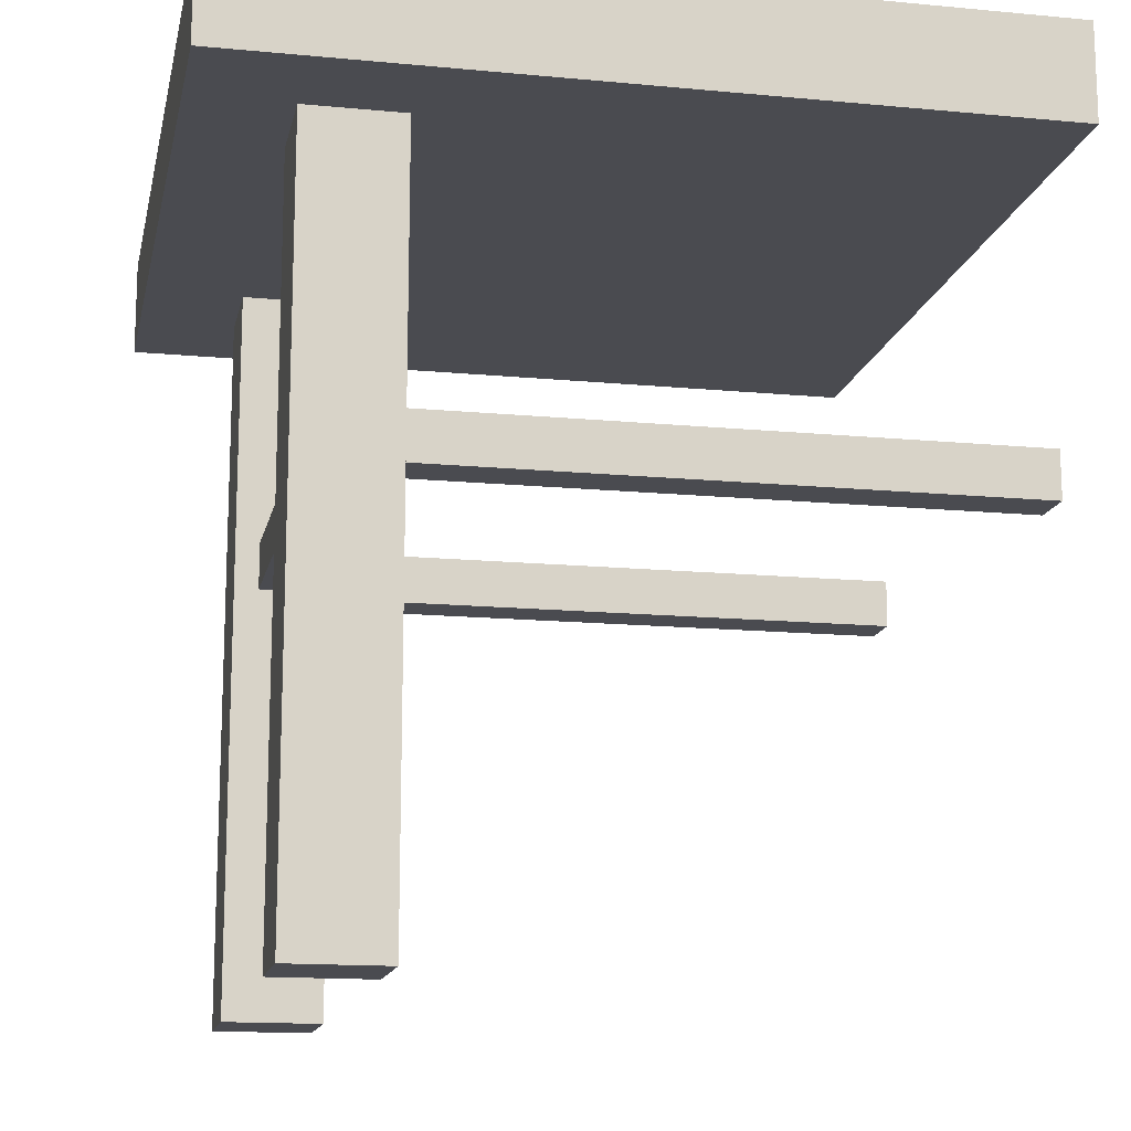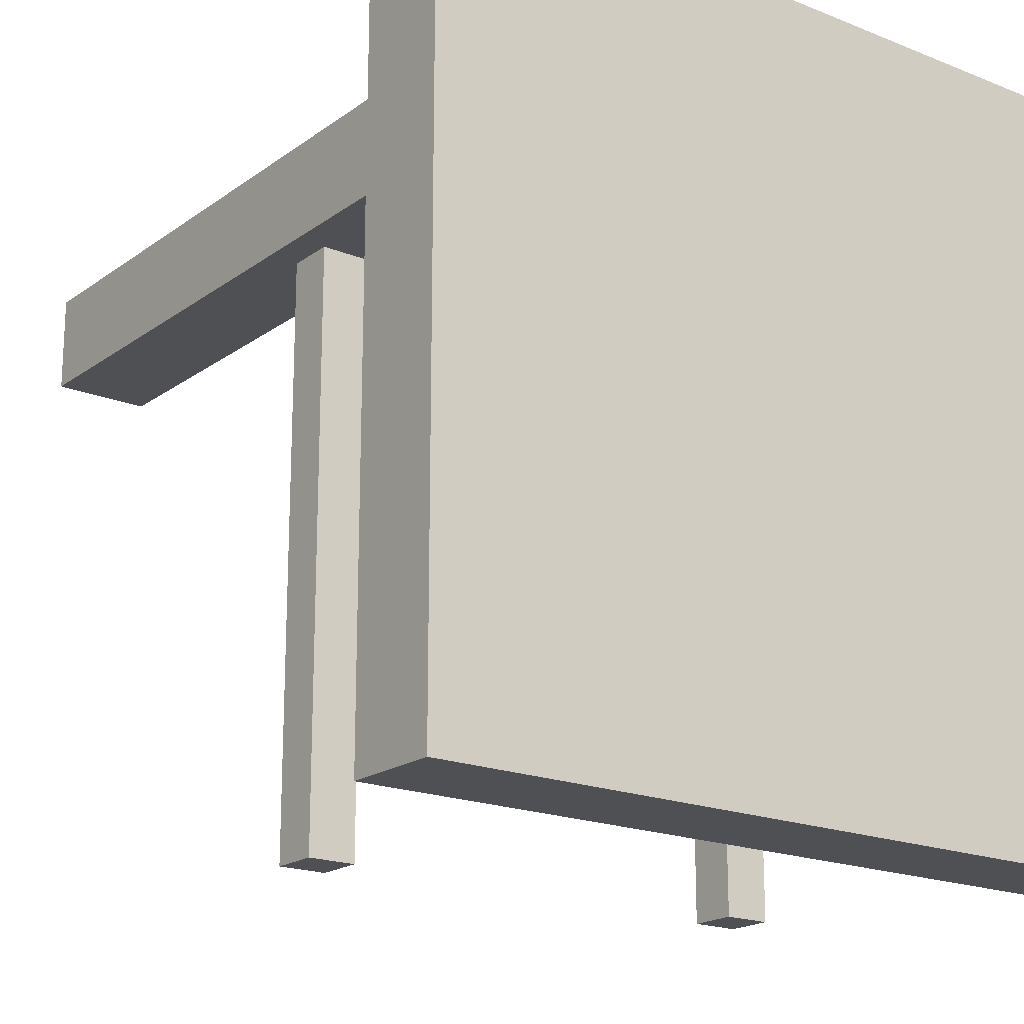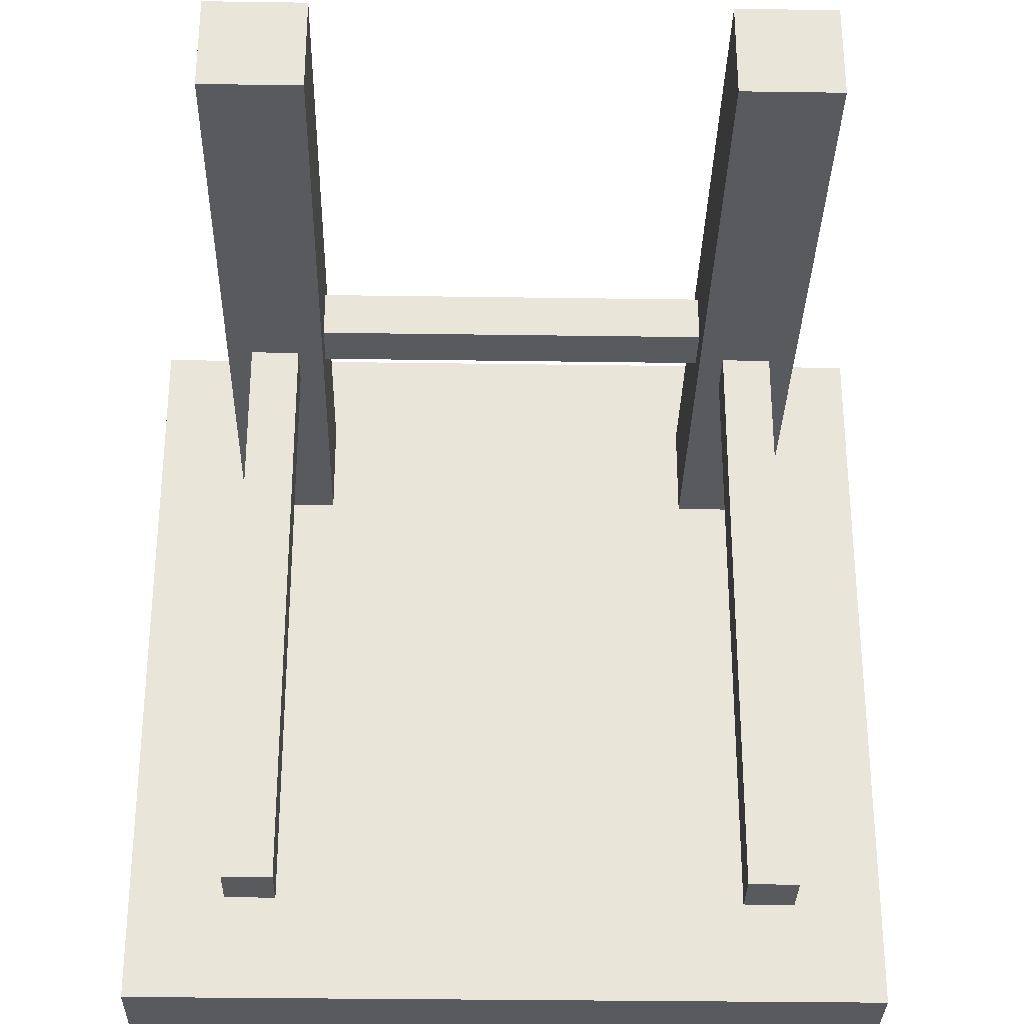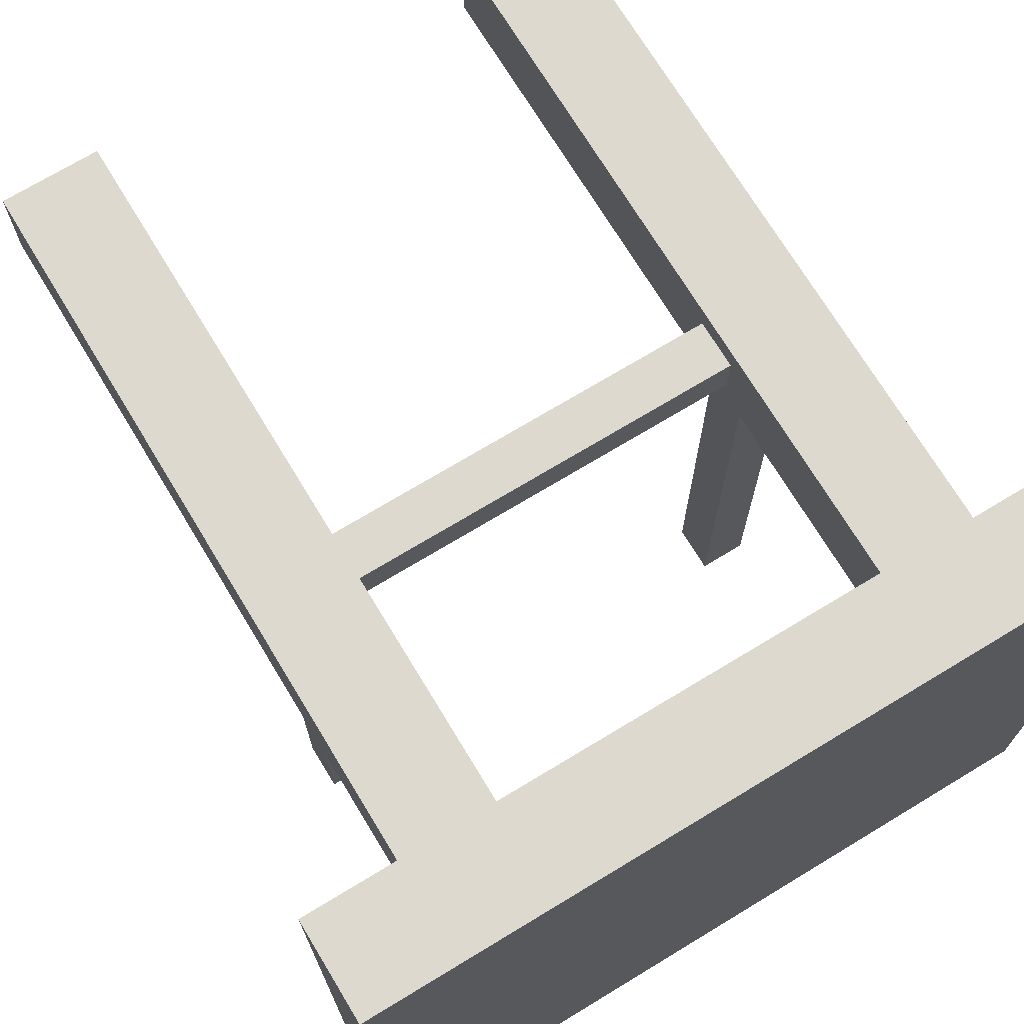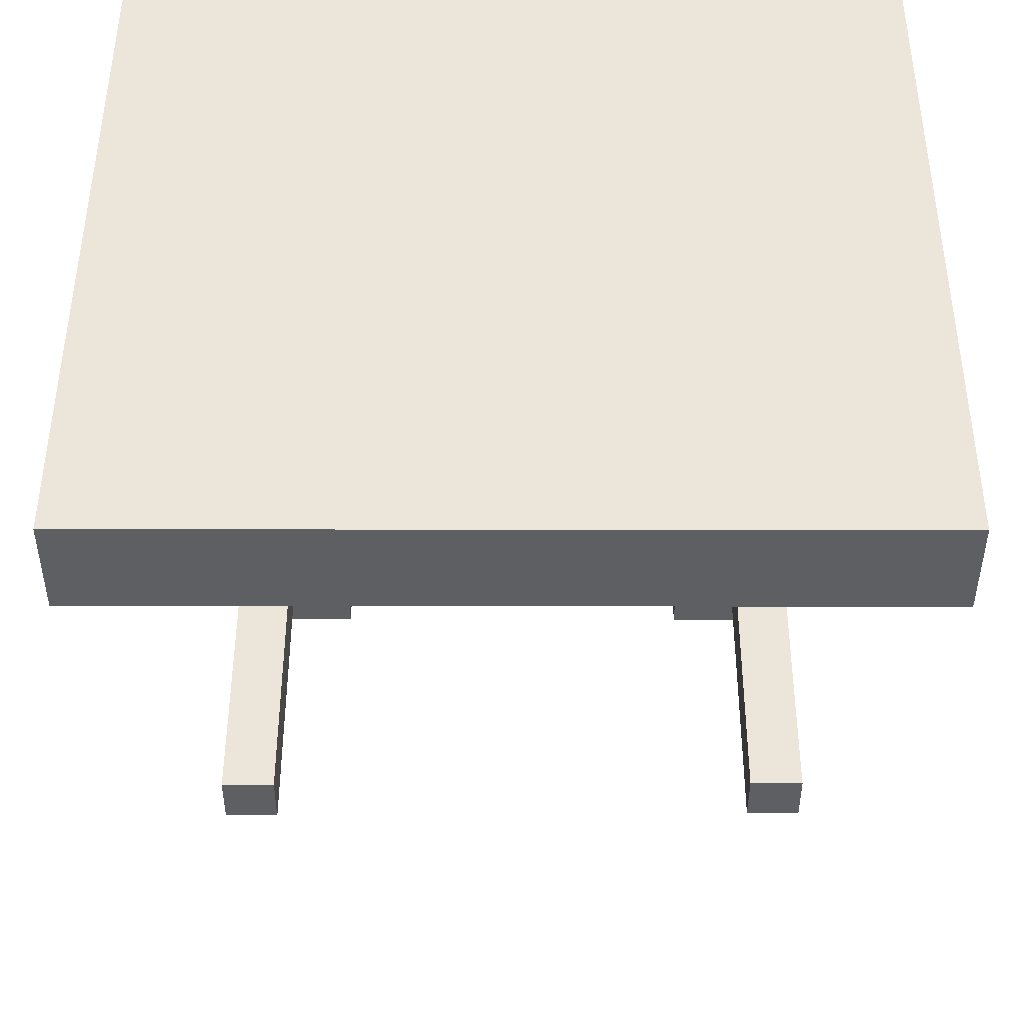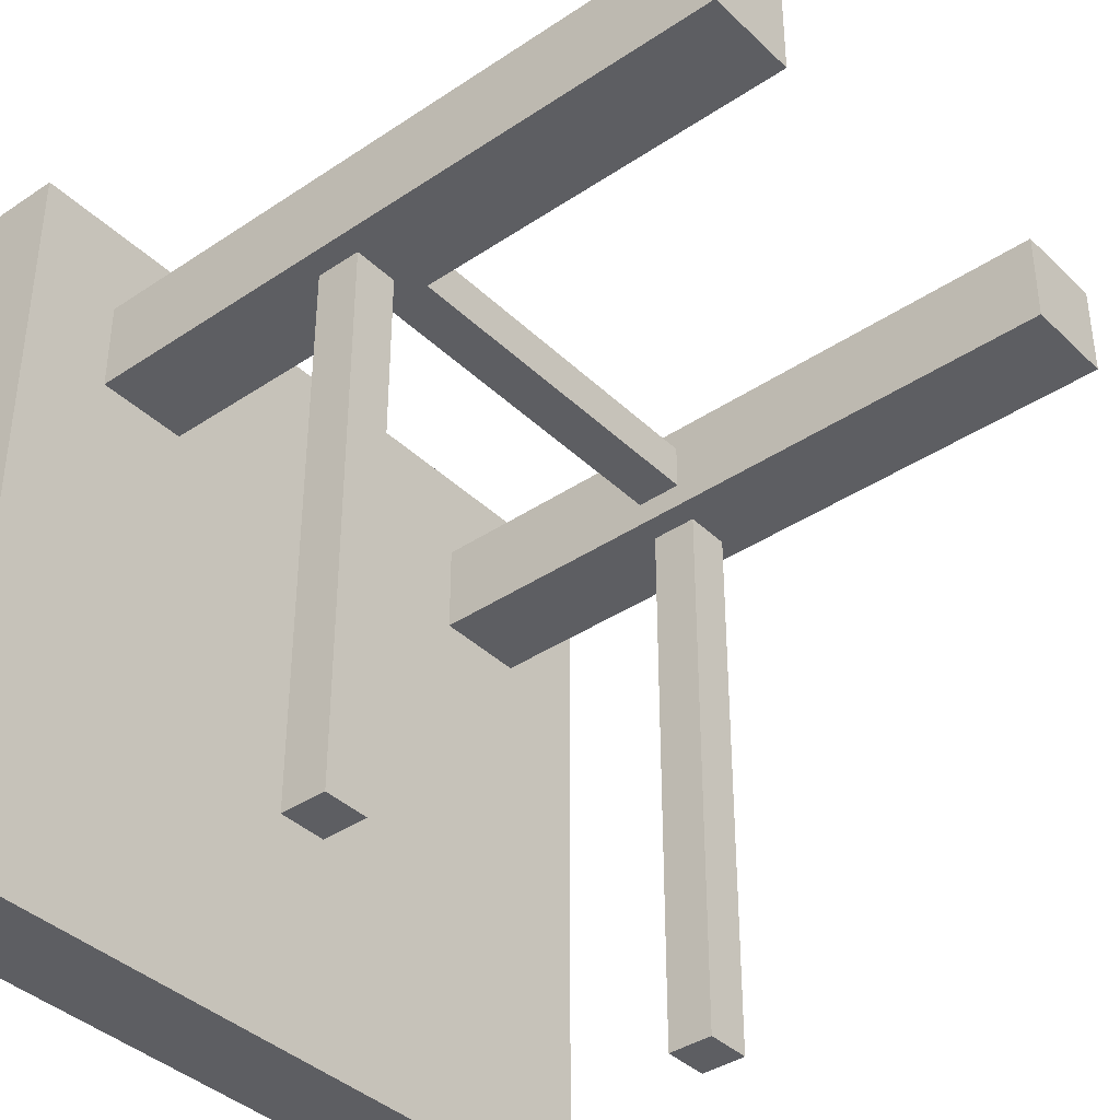
<metadata>
{"format":"obj","ext":"obj","renderer":"f3d","projection":"perspective","resolution":1024,"background":"white","views":[{"elev":-14.6,"azim":78.3,"up":"+Y"},{"elev":-19.2,"azim":143.0,"up":"+Z"},{"elev":-31.0,"azim":-1.2,"up":"+Z"},{"elev":71.7,"azim":148.8,"up":"+Z"},{"elev":48.1,"azim":-179.9,"up":"+Y"},{"elev":-38.8,"azim":-49.9,"up":"+Z"}]}
</metadata>
<code>
o Cube.004
v 0.4995 -0.02848 0.6878
v 0.4995 0.09407 0.6878
v -0.4995 -0.02848 0.6878
v -0.4995 0.09407 0.6878
v 0.4995 -0.02848 0.5652
v 0.4995 0.09407 0.5652
v -0.4995 -0.02848 0.5652
v -0.4995 0.09407 0.5652
v 1 1 -1
v 1 1 1
v -1 1 1
v -1 1 -1
v 0.5 -1.115 0.5
v -0.5 -1.115 0.5
v 1 0.75 -1
v 1 0.75 1
v -1 0.75 1
v -1 0.75 -1
v -1 0.75 -0.5
v 0.5 0.75 0
v -1 0.75 0.5
v -0.5 0.75 1
v 0.75 -1.115 0.5
v 0.75 -1.115 0.75
v 0.5 -1.115 0.75
v -0.75 -1.115 0.5
v -0.5 -1.115 0.75
v -0.75 -1.115 0.75
v -0.75 0.75 -0.25
v 0.25 0.75 -0.25
v -0.75 0.75 0.75
v 0.25 0.75 0.75
v 0.25 0.75 0.25
v 0.75 0.75 0.25
v 1 0.75 -0.5
v -0 0.75 0.5
v 1 0.75 0.5
v 0.5 0.75 1
v 0.75 0.75 0.75
v -0.75 0.75 -0.75
v -0.25 0.75 -0.75
v -0.25 0.75 -0.25
v 0.25 0.75 -0.75
v 0.75 0.75 -0.75
v 0.75 0.75 -0.25
v -0.75 0.75 0.25
v -0.25 0.75 0.25
v -0.25 0.75 0.75
v -1 0.75 0.75
v -0.5 0.75 0.75
v -0.5 0.75 0.25
v 0.25 0.75 0
v 1 0.75 -0.75
v -0.25 0.75 0.5
v -0.75 0.75 -1
v 0.75 0.75 -1
v -0.75 0.75 0.5
v -0.75 0.75 -0
v 0.5 0.75 -0.25
v -1 0.75 -0.75
v 0.5 0.75 -0.75
v 0.75 0.75 -0.5
v 0.25 0.75 -0.5
v -0.5 0.75 -0.25
v -0.5 0.75 -0.75
v -0.25 0.75 -0.5
v -0.75 0.75 -0.5
v -1 0.75 -0.25
v -0.25 0.75 -1
v 0.5 0.75 0.75
v 0.5 0.75 0.25
v 0.75 0.75 0.5
v 0.25 0.75 0.5
v 0.75 0.75 0
v -1 0.75 0.25
v -0.75 0.75 1
v 0.5 0.75 -1
v 0 0.75 -0.5
v 1 0.75 -0.25
v -0.5 0.75 -0
v -0 0.75 0
v 0 0.75 -1
v -0 0.75 0.75
v 1 0.75 0.75
v 0.5 0.75 -0.5
v 1 0.75 0.25
v -0.5 0.75 0.5
v 0.25 0.75 1
v 0.5 0.75 0.5
v 0.25 0.75 -1
v -0 0.75 -0.25
v -0.25 0.75 0
v 0 0.75 -0.75
v 0.75 0.75 1
v -0 0.75 0.25
v -0.25 0.75 1
v -0.5 0.75 -0.5
v -1 0.75 -0
v -0 0.75 1
v 1 0.75 0
v -0.5 0.75 -1
v -0.6863 -0.02848 0.4995
v -0.6863 0.09407 0.4995
v -0.5637 -0.02848 0.4995
v -0.5637 0.09407 0.4995
v 0.6818 -0.02848 0.4917
v 0.6818 0.09407 0.4917
v 0.5592 -0.02848 0.4917
v 0.5592 0.09407 0.4917
v -0.6863 -0.02848 0.4995
v -0.6863 0.09407 0.4995
v -0.5637 -0.02848 0.4995
v -0.5637 0.09407 0.4995
v 0.5592 0.09407 0.4917
v 0.5592 -0.02848 0.4917
v -0.5637 0.09407 0.4995
v 0.6818 0.09407 0.4917
v 0.6818 -0.02848 0.4917
v -0.5637 -0.02848 0.4995
v -0.6863 0.09407 0.4995
v -0.6863 -0.02848 0.4995
v -0.6863 0.09407 -0.9949
v -0.6863 -0.02848 -0.9949
v -0.5637 0.09407 -0.9949
v -0.5637 -0.02848 -0.9949
v 0.5592 0.09407 0.4917
v 0.5592 -0.02848 0.4917
v 0.6818 0.09407 0.4917
v 0.6818 -0.02848 0.4917
v 0.6818 -0.02848 -1.003
v 0.5592 -0.02848 -1.003
v 0.6818 0.09407 -1.003
v 0.5592 0.09407 -1.003
f 1 2 4 3
f 7 8 6 5
f 3 7 5 1
f 8 4 2 6
f 29 68 98 58
f 30 91 81 52
f 31 49 17 76
f 9 10 11 12
f 70 39 24 25
f 50 87 14 27
f 87 57 26 14
f 72 89 13 23
f 89 70 25 13
f 39 72 23 24
f 57 31 28 26
f 23 13 25 24
f 14 26 28 27
f 67 19 68 29
f 97 67 29 64
f 64 29 58 80
f 63 78 91 30
f 85 63 30 59
f 59 30 52 20
f 57 21 49 31
f 31 50 27 28
f 50 31 76 22
f 73 36 83 32
f 89 73 32 70
f 32 83 99 88
f 70 32 88 38
f 52 81 95 33
f 10 16 94 38 88 99 96 22 76 17 11
f 20 52 33 71
f 71 33 73 89
f 9 12 18 55 101 69 82 90 77 56 15
f 11 17 49 21 75 98 68 19 60 18 12
f 9 15 53 35 79 100 86 37 84 16 10
f 74 20 71 34
f 100 74 34 86
f 86 34 72 37
f 37 72 39 84
f 84 39 94 16
f 33 95 36 73
f 55 18 60 40
f 101 55 40 65
f 65 40 67 97
f 69 101 65 41
f 82 69 41 93
f 93 41 66 78
f 34 71 89 72
f 66 97 64 42
f 78 66 42 91
f 91 42 92 81
f 90 82 93 43
f 77 90 43 61
f 61 43 63 85
f 39 70 38 94
f 56 77 61 44
f 15 56 44 53
f 53 44 62 35
f 62 85 59 45
f 35 62 45 79
f 79 45 74 100
f 58 98 75 46
f 80 58 46 51
f 51 46 57 87
f 92 80 51 47
f 81 92 47 95
f 95 47 54 36
f 54 87 50 48
f 36 54 48 83
f 83 48 96 99
f 40 60 19 67
f 41 65 97 66
f 42 64 80 92
f 43 93 78 63
f 44 61 85 62
f 45 59 20 74
f 46 75 21 57
f 47 51 87 54
f 48 50 22 96
f 104 105 103 102
f 124 125 119 116
f 106 107 117 118
f 108 106 118 115
f 122 120 121 123
f 123 121 119 125
f 107 109 114 117
f 111 110 121 120
f 109 108 115 114
f 112 113 116 119
f 110 112 119 121
f 122 124 116 120
f 113 111 120 116
f 123 125 124 122
f 131 127 129 130
f 130 129 128 132
f 131 133 126 127
f 133 132 128 126
f 130 132 133 131

</code>
